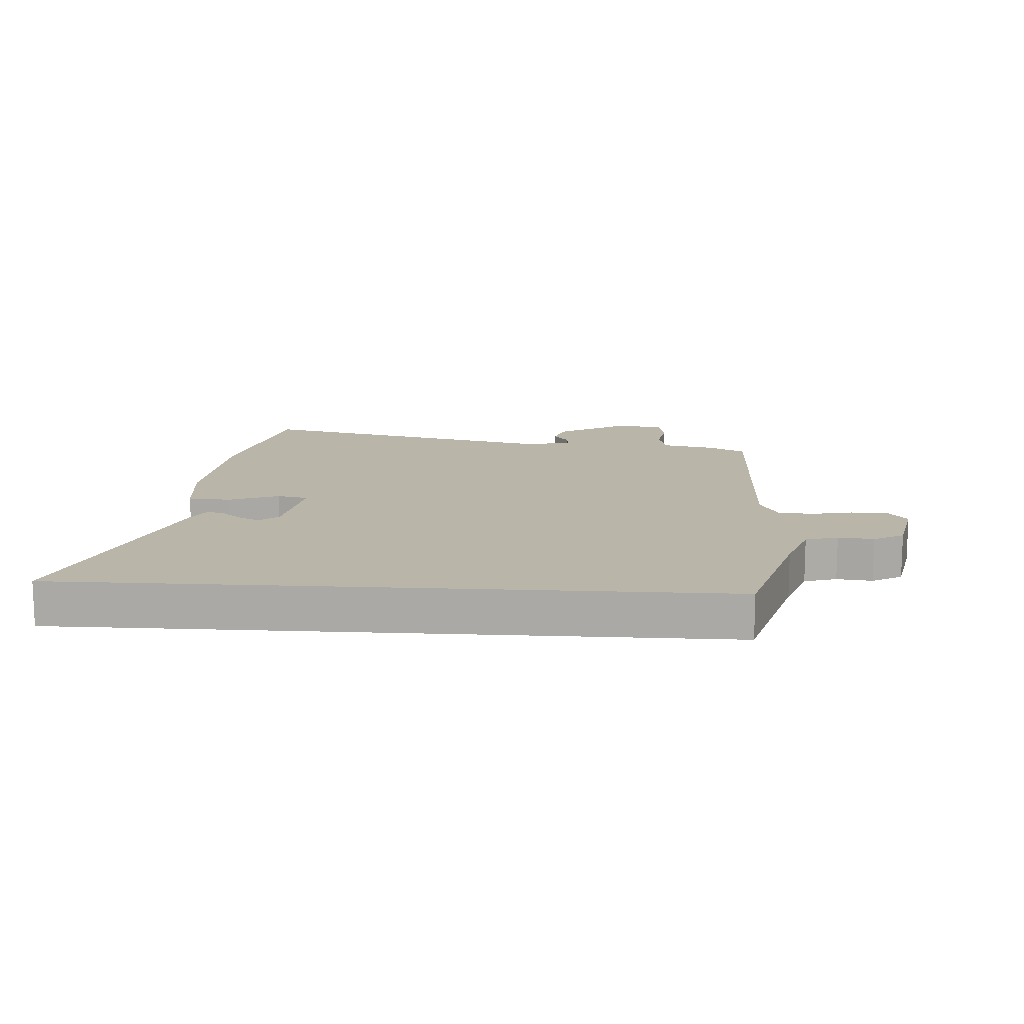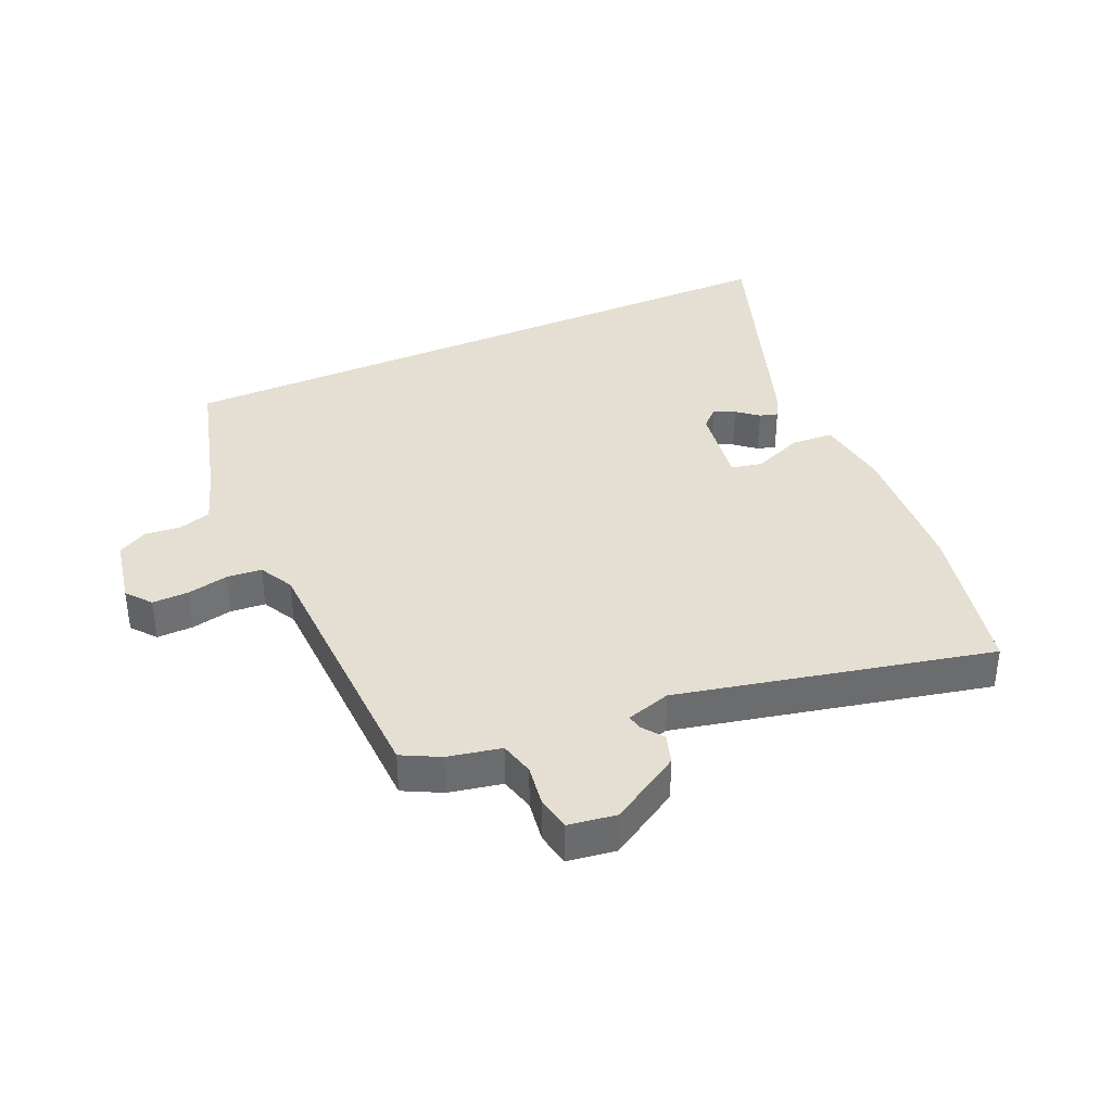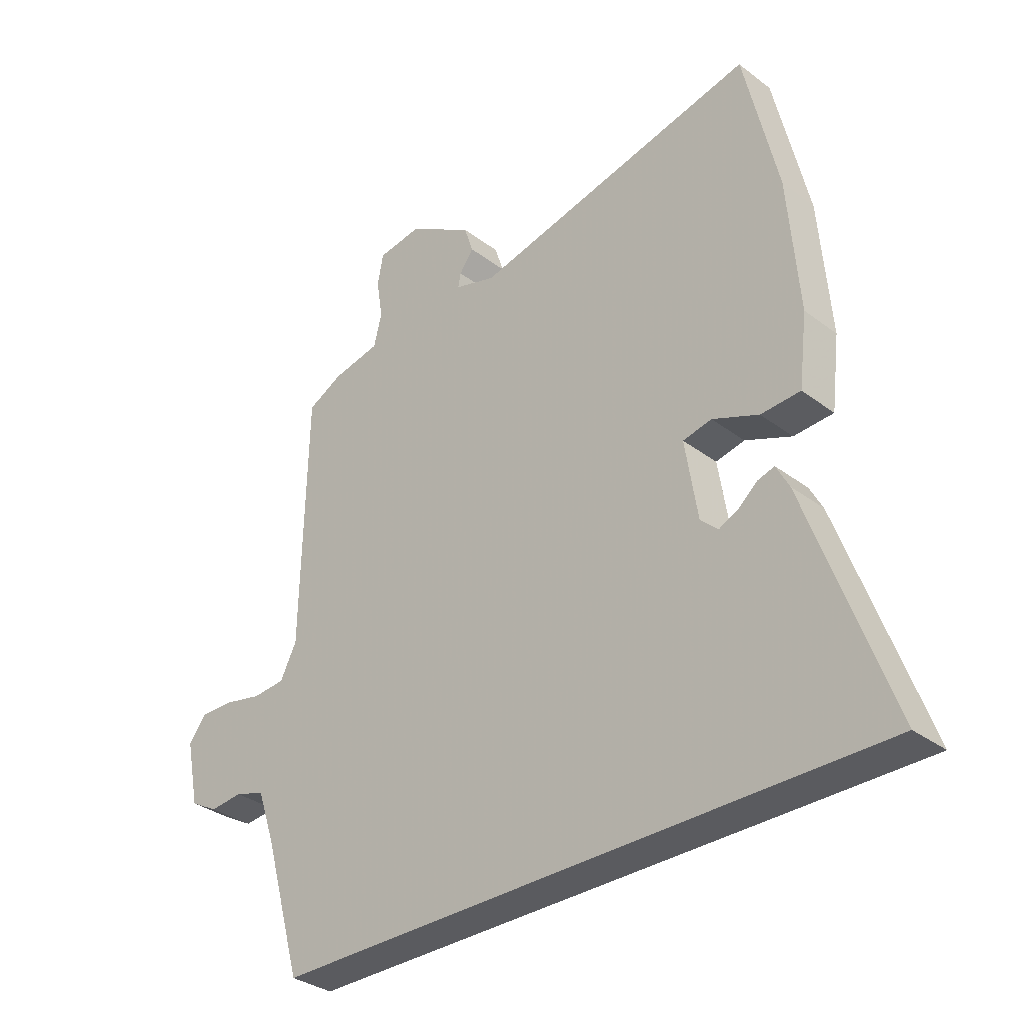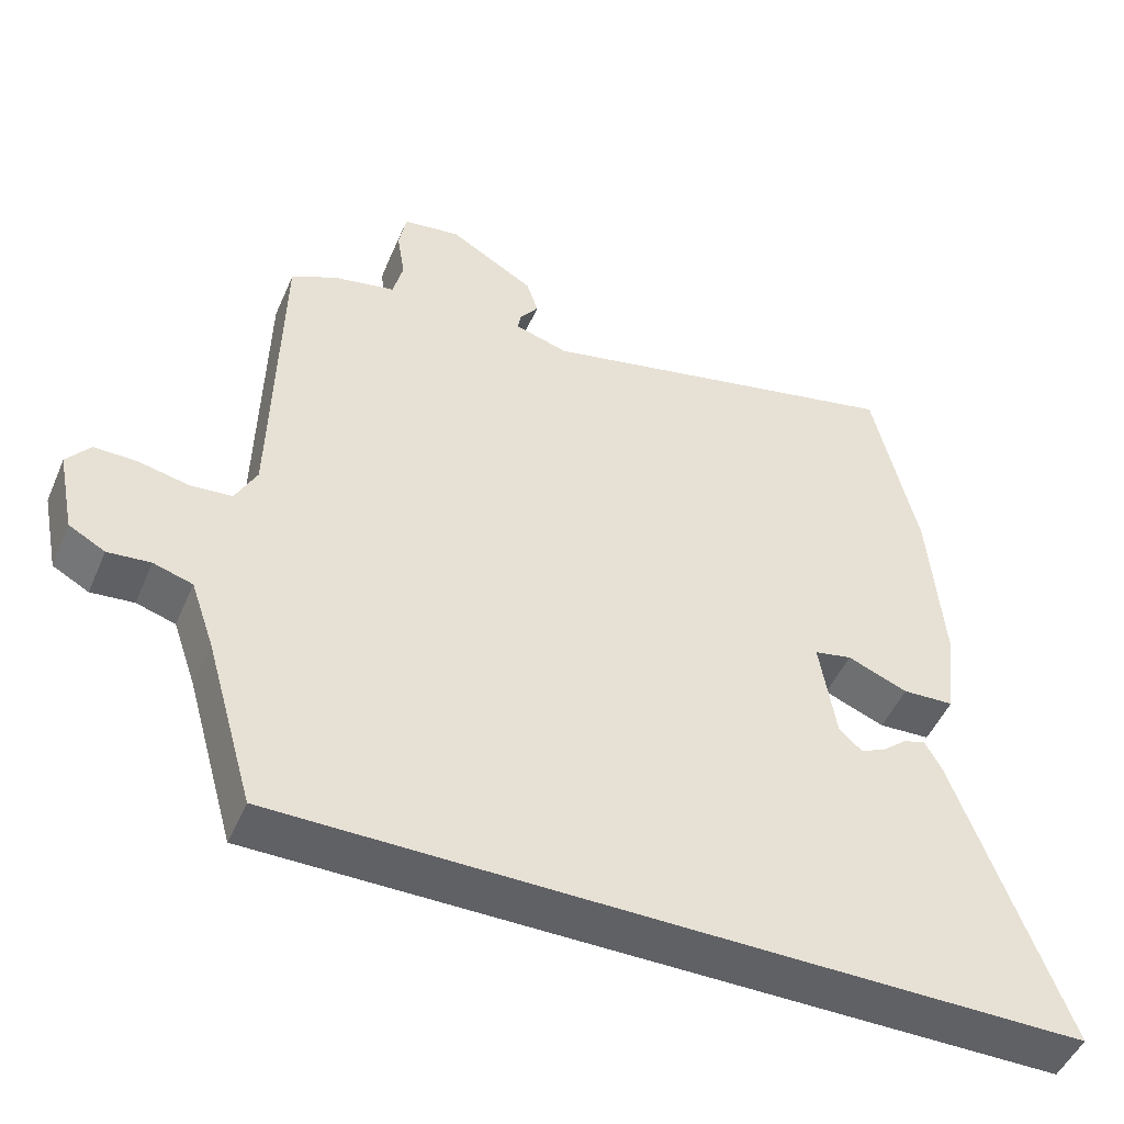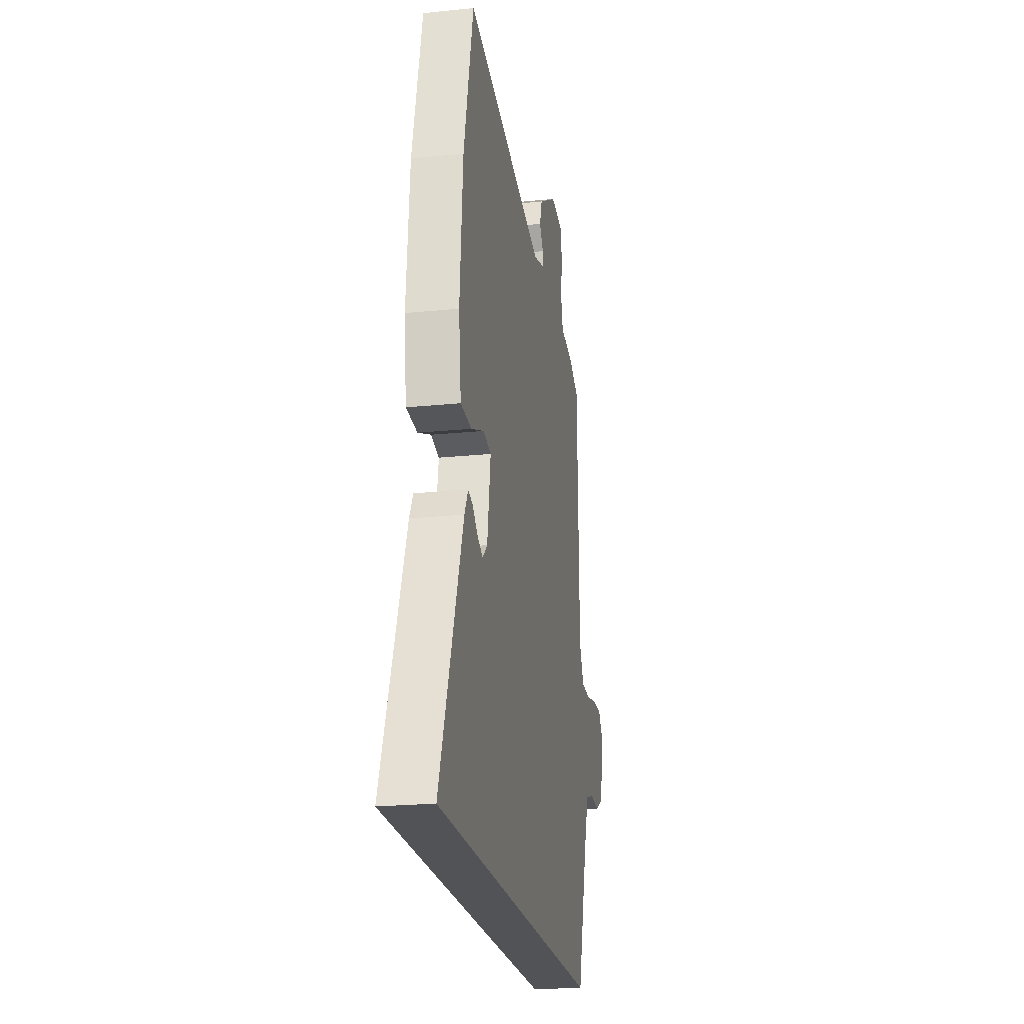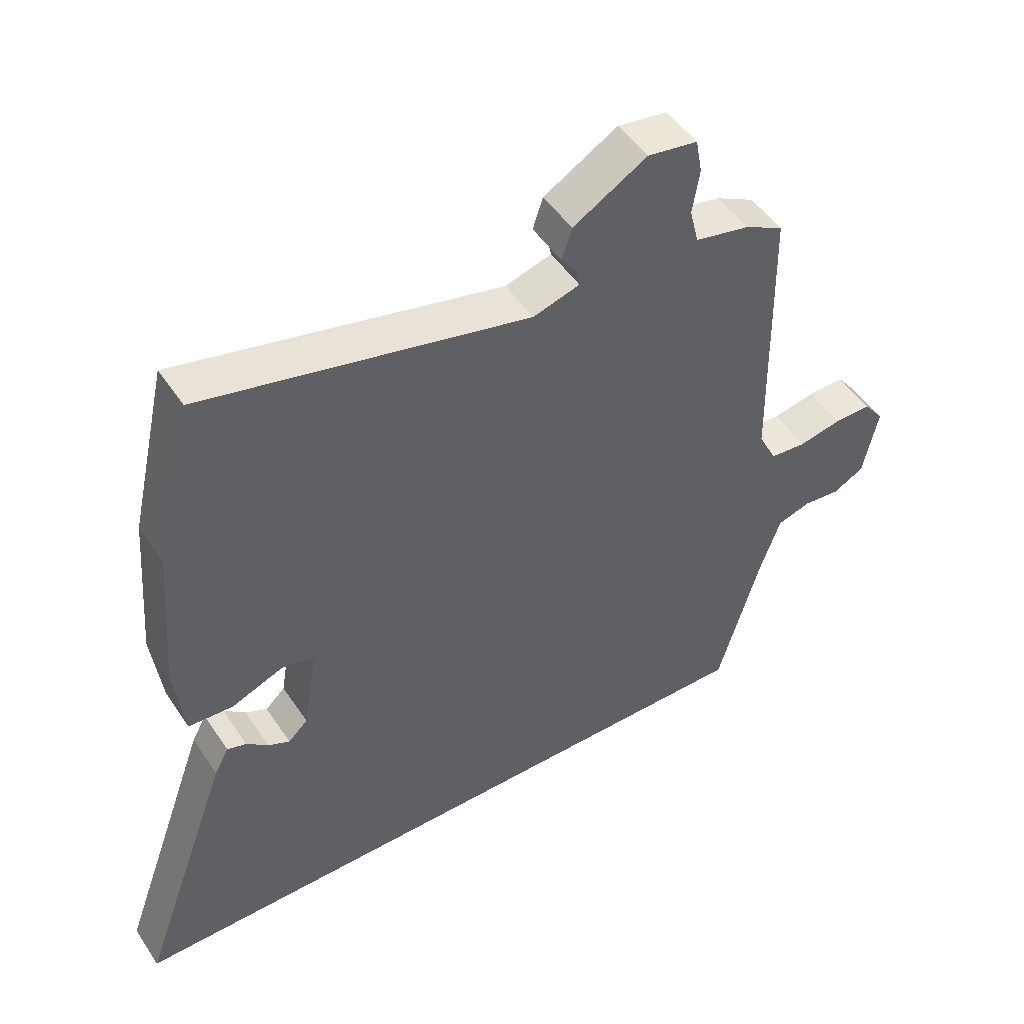
<metadata>
{"format":"obj","ext":"obj","renderer":"f3d","projection":"perspective","resolution":1024,"background":"white","views":[{"elev":13.7,"azim":-176.3,"up":"+Y"},{"elev":36.9,"azim":-24.4,"up":"+Y"},{"elev":-33.1,"azim":44.0,"up":"+Z"},{"elev":-49.0,"azim":-22.9,"up":"+Z"},{"elev":-22.1,"azim":100.1,"up":"+Z"},{"elev":49.2,"azim":147.7,"up":"+Z"}]}
</metadata>
<code>
v 0.462 0.07 0.666
v 0.522 0.07 0.403
v 0.541 0.07 0.168
v 0.526 0.07 0.044
v 0.456 0.07 0.04
v 0.374 0.07 0.073
v 0.323 0.07 0.062
v 0.345 0.07 -0.076
v 0.376 0.07 -0.105
v 0.41 0.07 -0.089
v 0.444 0.07 -0.06
v 0.474 0.07 -0.051
v 0.497 0.07 -0.094
v 0.643 0.07 -0.5
v -0.431 0.07 -0.5
v -0.497 0.07 -0.268
v -0.529 0.07 -0.175
v -0.582 0.07 -0.159
v -0.64 0.07 -0.165
v -0.689 0.07 -0.138
v -0.712 0.07 -0.025
v -0.68 0.07 0.016
v -0.621 0.07 0.015
v -0.554 0.07 0.001
v -0.497 0.07 0.006
v -0.468 0.07 0.063
v -0.459 0.07 0.506
v -0.398 0.07 0.538
v -0.312 0.07 0.556
v -0.298 0.07 0.613
v -0.309 0.07 0.682
v -0.299 0.07 0.737
v -0.221 0.07 0.749
v -0.105 0.07 0.68
v -0.089 0.07 0.631
v -0.114 0.07 0.596
v -0.119 0.07 0.571
v -0.046 0.07 0.549
v 0.462 0 0.666
v 0.522 0 0.403
v 0.541 0 0.168
v 0.526 0 0.044
v 0.456 0 0.04
v 0.374 0 0.073
v 0.323 0 0.062
v 0.345 0 -0.076
v 0.376 0 -0.105
v 0.41 0 -0.089
v 0.444 0 -0.06
v 0.474 0 -0.051
v 0.497 0 -0.094
v 0.643 0 -0.5
v -0.431 0 -0.5
v -0.497 0 -0.268
v -0.529 0 -0.175
v -0.582 0 -0.159
v -0.64 0 -0.165
v -0.689 0 -0.138
v -0.712 0 -0.025
v -0.68 0 0.016
v -0.621 0 0.015
v -0.554 0 0.001
v -0.497 0 0.006
v -0.468 0 0.063
v -0.459 0 0.506
v -0.398 0 0.538
v -0.312 0 0.556
v -0.298 0 0.613
v -0.309 0 0.682
v -0.299 0 0.737
v -0.221 0 0.749
v -0.105 0 0.68
v -0.089 0 0.631
v -0.114 0 0.596
v -0.119 0 0.571
v -0.046 0 0.549
f 34 35 36
f 33 34 36
f 32 33 36
f 31 32 36
f 30 31 36
f 29 30 36 37
f 29 37 38
f 28 29 38
f 27 28 38
f 26 27 38
f 22 23 24
f 21 22 24
f 20 21 24
f 19 20 24
f 18 19 24
f 17 18 24 25
f 1 2 3
f 38 1 3
f 26 38 3
f 25 26 3
f 17 25 3
f 16 17 3
f 12 13 14
f 11 12 14
f 10 11 14
f 9 10 14 15
f 3 4 5 6
f 3 6 7
f 16 3 7
f 8 9 15 16
f 7 8 16
f 74 73 72
f 74 72 71
f 74 71 70
f 74 70 69
f 74 69 68
f 75 74 68 67
f 76 75 67
f 76 67 66
f 76 66 65
f 76 65 64
f 62 61 60
f 62 60 59
f 62 59 58
f 62 58 57
f 62 57 56
f 63 62 56 55
f 41 40 39
f 41 39 76
f 41 76 64
f 41 64 63
f 41 63 55
f 41 55 54
f 52 51 50
f 52 50 49
f 52 49 48
f 53 52 48 47
f 44 43 42 41
f 45 44 41
f 45 41 54
f 54 53 47 46
f 54 46 45
f 1 39 40 2
f 2 40 41 3
f 3 41 42 4
f 4 42 43 5
f 5 43 44 6
f 6 44 45 7
f 7 45 46 8
f 8 46 47 9
f 9 47 48 10
f 10 48 49 11
f 11 49 50 12
f 12 50 51 13
f 13 51 52 14
f 14 52 53 15
f 15 53 54 16
f 16 54 55 17
f 17 55 56 18
f 18 56 57 19
f 19 57 58 20
f 20 58 59 21
f 21 59 60 22
f 22 60 61 23
f 23 61 62 24
f 24 62 63 25
f 25 63 64 26
f 26 64 65 27
f 27 65 66 28
f 28 66 67 29
f 29 67 68 30
f 30 68 69 31
f 31 69 70 32
f 32 70 71 33
f 33 71 72 34
f 34 72 73 35
f 35 73 74 36
f 36 74 75 37
f 37 75 76 38
f 38 76 39 1

</code>
